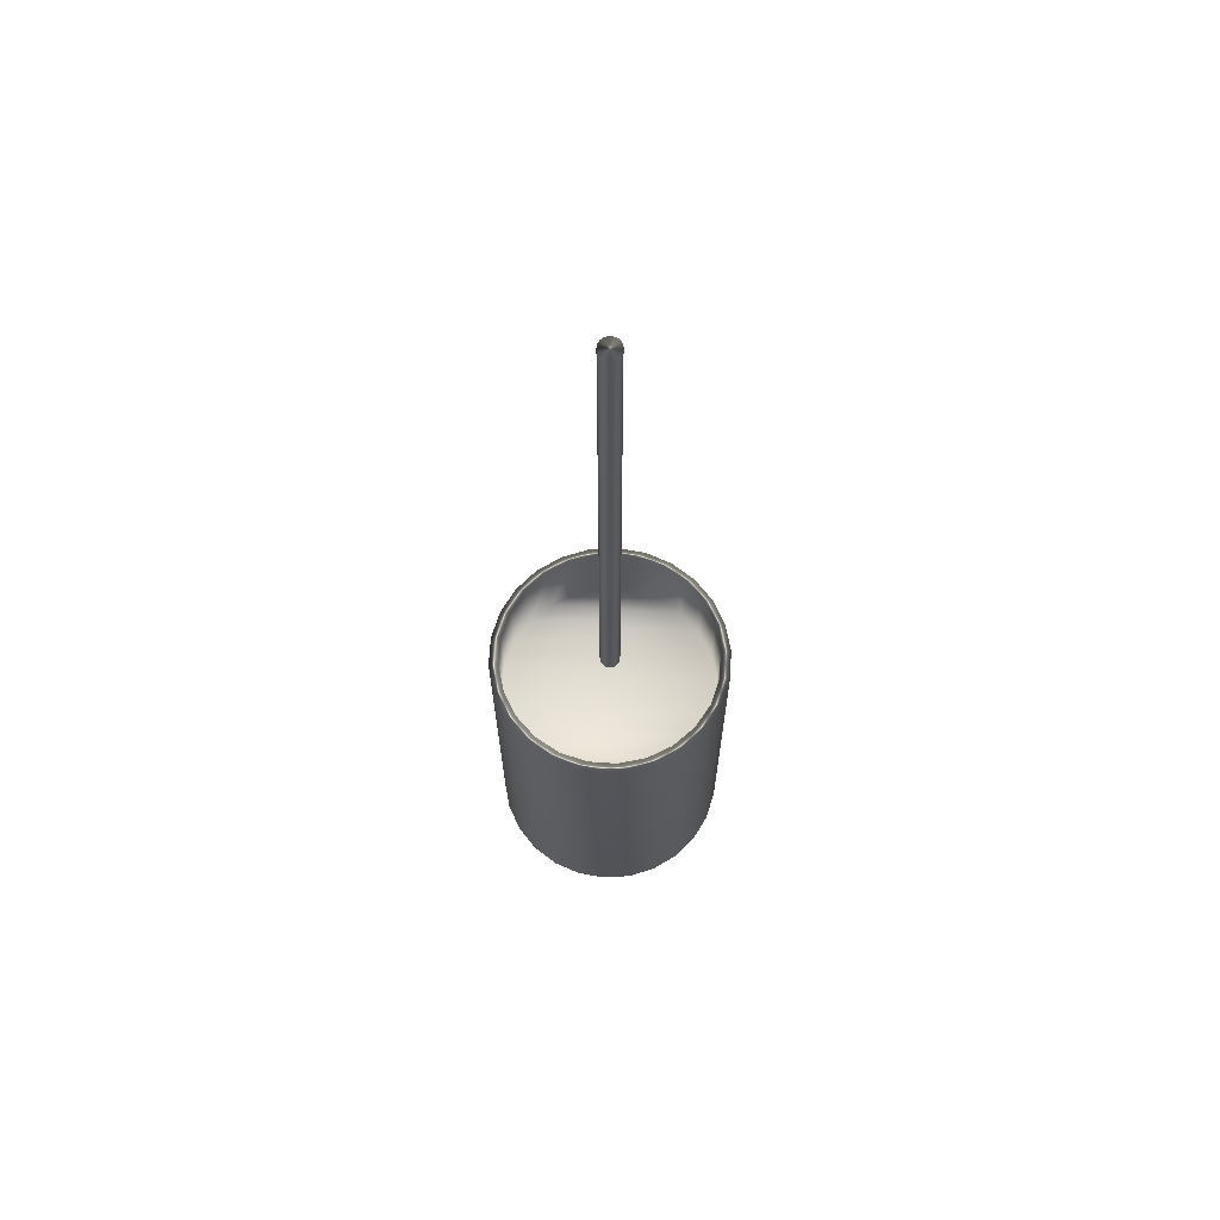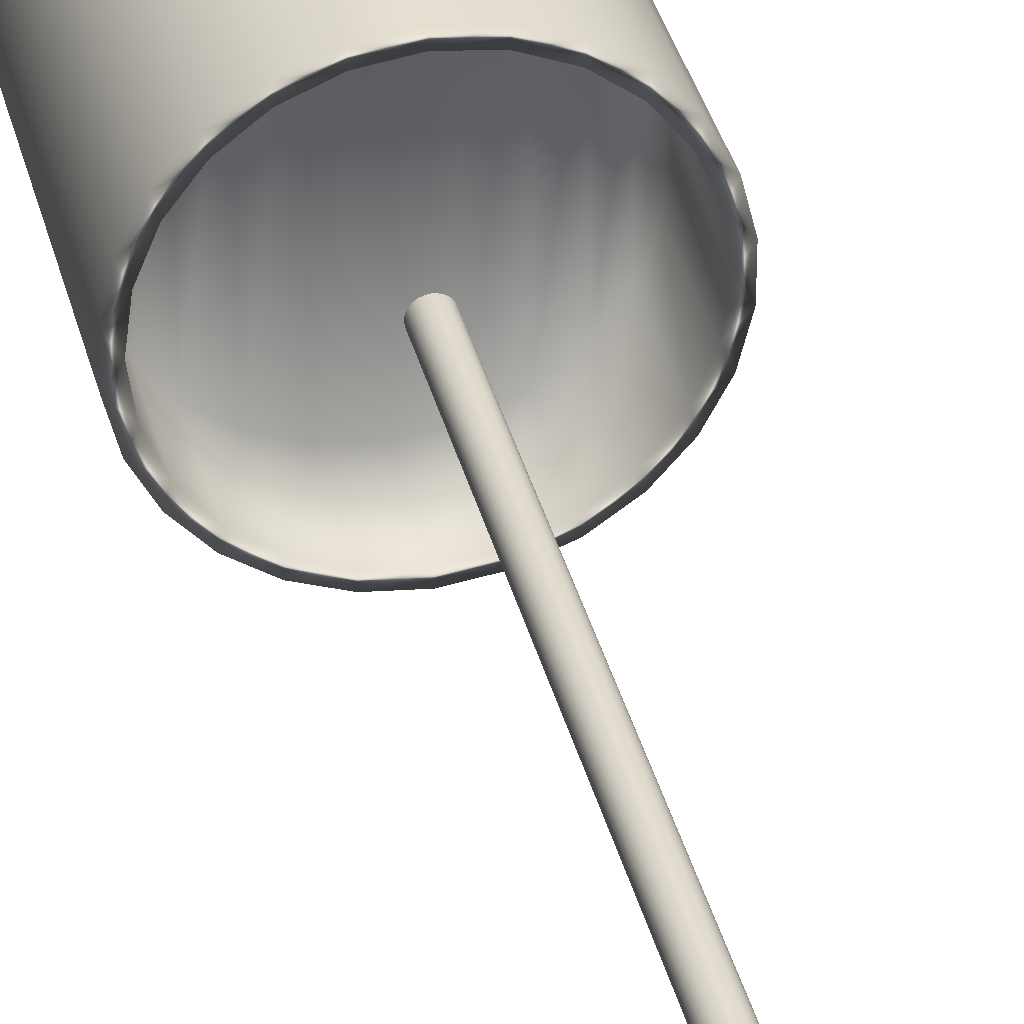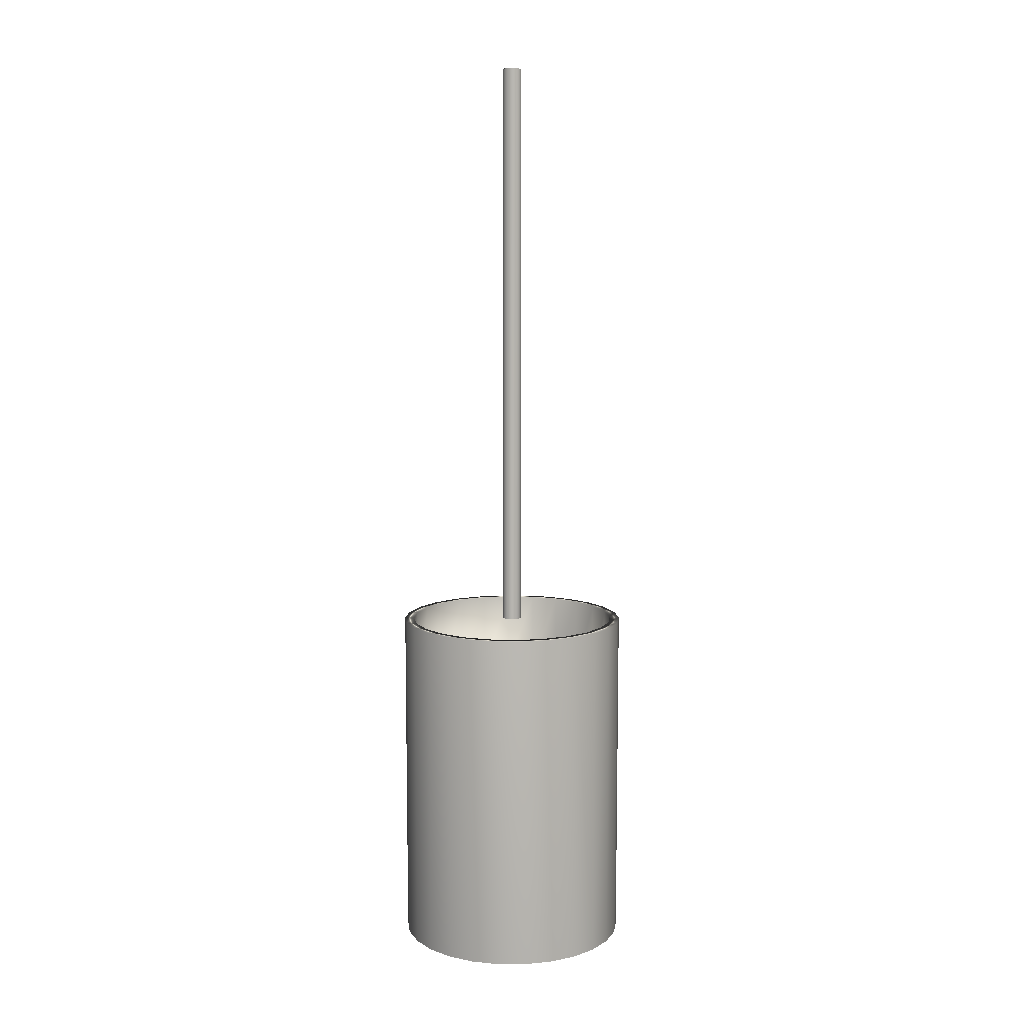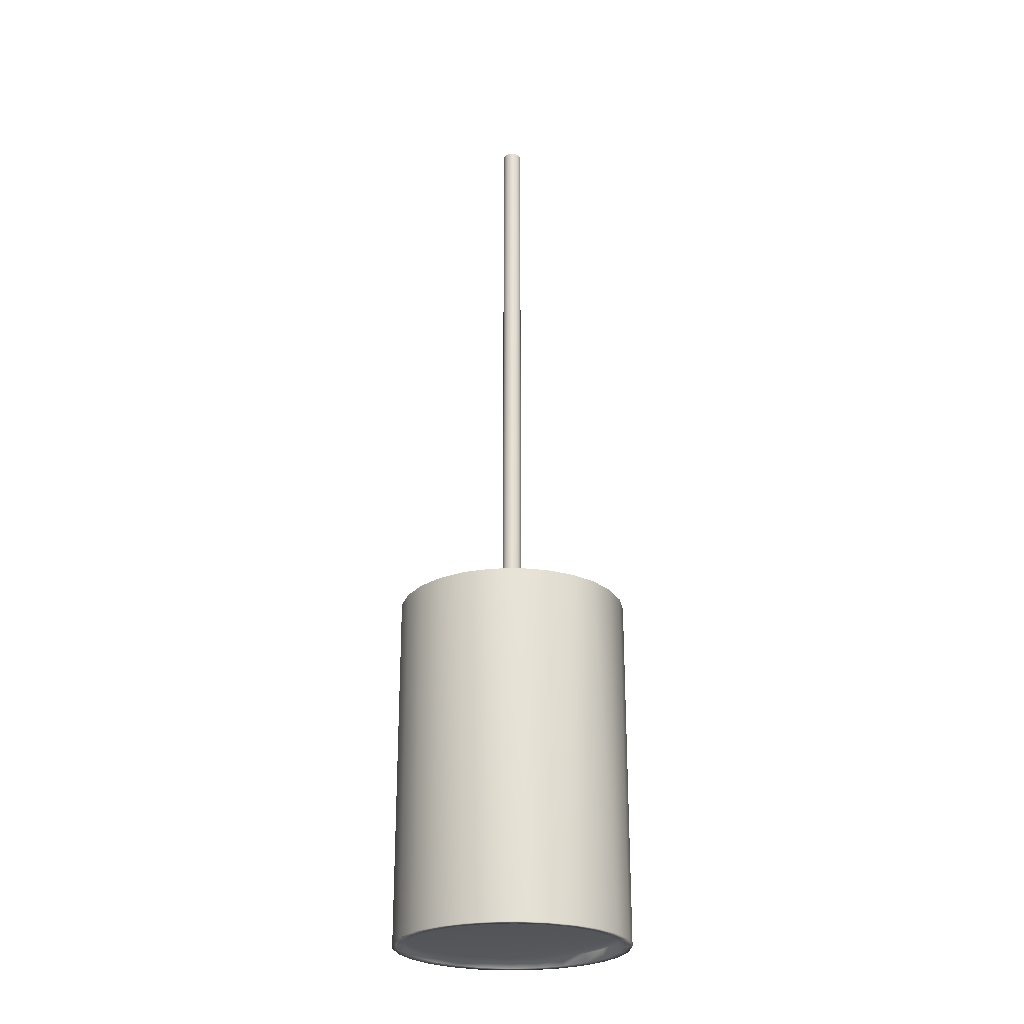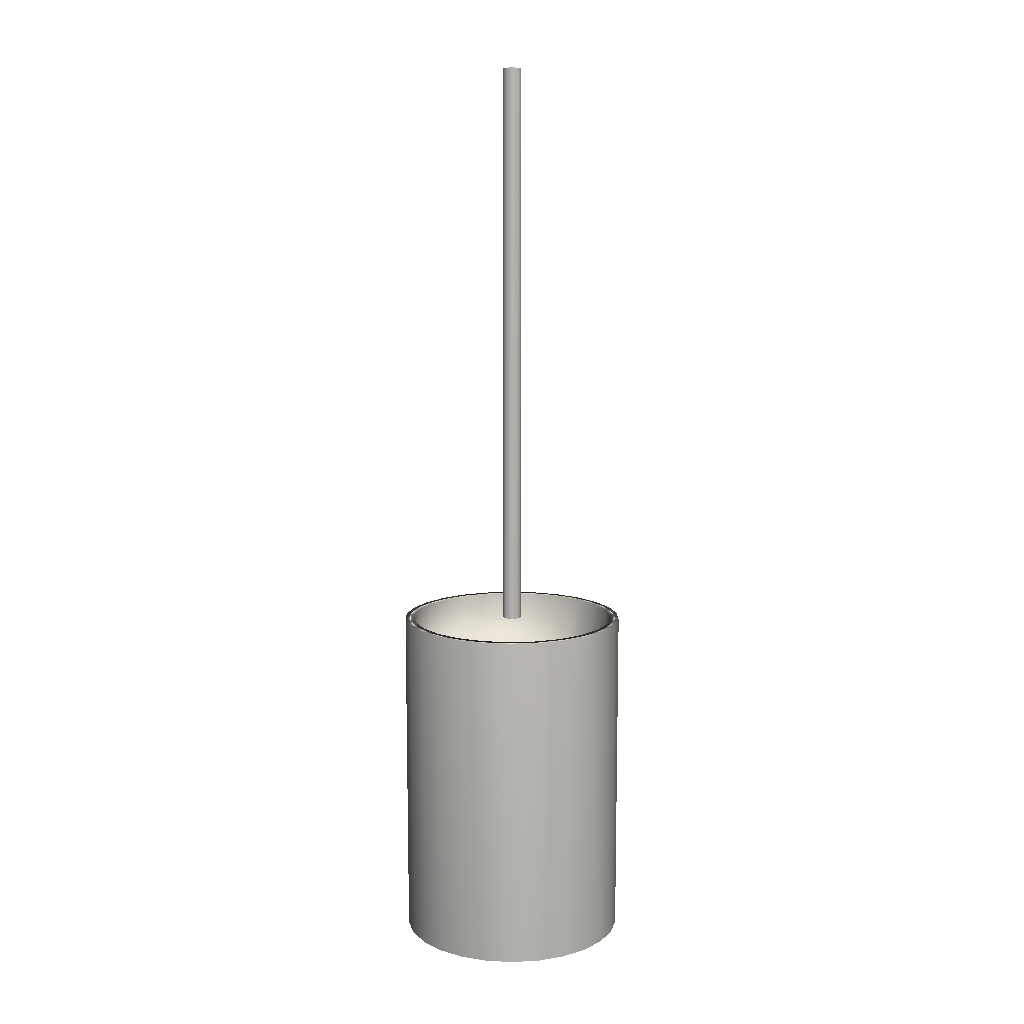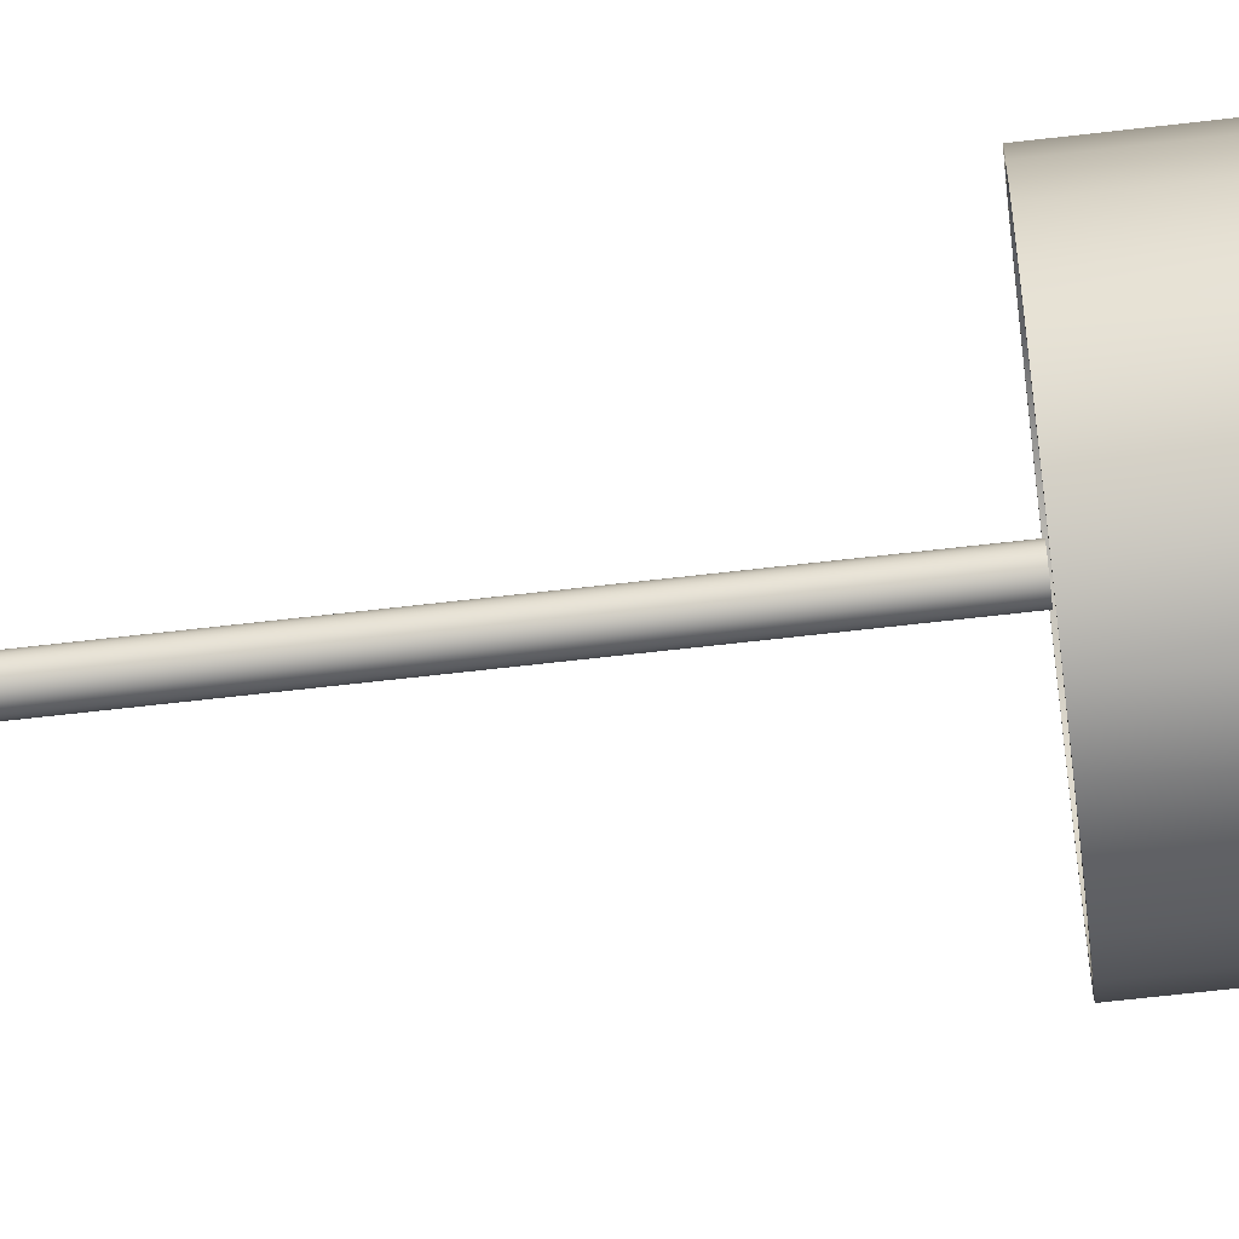
<metadata>
{"format":"obj","ext":"obj","renderer":"f3d","projection":"perspective","resolution":1024,"background":"white","views":[{"elev":66.7,"azim":86.4,"up":"+Y"},{"elev":36.2,"azim":166.3,"up":"+Z"},{"elev":9.2,"azim":-62.1,"up":"+Y"},{"elev":-25.3,"azim":148.8,"up":"+Y"},{"elev":10.9,"azim":151.6,"up":"+Y"},{"elev":-63.4,"azim":-83.2,"up":"+Z"}]}
</metadata>
<code>
v -24.56 35.9 -132.5
v -24.56 35.9 -132.9
v -24.62 35.9 -132.5
v -24.62 35.9 -132.9
v -24.68 35.9 -132.5
v -24.68 35.9 -132.9
v -24.73 35.9 -132.5
v -24.73 35.9 -132.9
v -24.78 35.9 -132.6
v -24.78 35.9 -132.9
v -24.82 35.9 -132.6
v -24.82 35.9 -132.8
v -24.84 35.9 -132.7
v -24.84 35.9 -132.8
v -24.85 35.9 -132.7
v -24.5 35.9 -132.9
v -24.5 35.9 -132.5
v -24.45 35.9 -132.9
v -24.45 35.9 -132.6
v -24.42 35.9 -132.8
v -24.42 35.9 -132.6
v -24.4 35.9 -132.8
v -24.4 35.9 -132.7
v -24.39 35.9 -132.7
v -24.68 35.33 -132.5
v -24.68 35.33 -132.9
v -24.62 35.33 -132.5
v -24.62 35.33 -132.9
v -24.56 35.33 -132.5
v -24.56 35.33 -132.9
v -24.5 35.33 -132.5
v -24.5 35.33 -132.9
v -24.45 35.33 -132.6
v -24.45 35.33 -132.9
v -24.42 35.33 -132.6
v -24.42 35.33 -132.8
v -24.4 35.33 -132.7
v -24.4 35.33 -132.8
v -24.39 35.33 -132.7
v -24.73 35.33 -132.9
v -24.73 35.33 -132.5
v -24.78 35.33 -132.9
v -24.78 35.33 -132.6
v -24.82 35.33 -132.8
v -24.82 35.33 -132.6
v -24.84 35.33 -132.8
v -24.84 35.33 -132.7
v -24.85 35.33 -132.7
v -24.62 35.31 -132.9
v -24.68 35.31 -132.9
v -24.73 35.31 -132.9
v -24.78 35.31 -132.9
v -24.82 35.31 -132.8
v -24.84 35.31 -132.8
v -24.85 35.31 -132.7
v -24.84 35.31 -132.7
v -24.82 35.31 -132.6
v -24.78 35.31 -132.6
v -24.73 35.31 -132.5
v -24.68 35.31 -132.5
v -24.62 35.31 -132.5
v -24.62 36.06 -132.5
v -24.68 36.06 -132.5
v -24.73 36.06 -132.5
v -24.78 36.06 -132.6
v -24.82 36.06 -132.6
v -24.84 36.06 -132.7
v -24.85 36.06 -132.7
v -24.84 36.06 -132.8
v -24.82 36.06 -132.8
v -24.78 36.06 -132.9
v -24.73 36.06 -132.9
v -24.68 36.06 -132.9
v -24.62 36.06 -132.9
v -24.56 35.31 -132.5
v -24.5 35.31 -132.5
v -24.45 35.31 -132.6
v -24.42 35.31 -132.6
v -24.4 35.31 -132.7
v -24.39 35.31 -132.7
v -24.4 35.31 -132.8
v -24.42 35.31 -132.8
v -24.45 35.31 -132.9
v -24.5 35.31 -132.9
v -24.56 35.31 -132.9
v -24.62 36.06 -132.5
v -24.62 35.31 -132.5
v -24.56 36.06 -132.5
v -24.56 35.31 -132.5
v -24.5 35.31 -132.5
v -24.5 36.06 -132.5
v -24.45 35.31 -132.5
v -24.45 36.06 -132.5
v -24.41 35.31 -132.6
v -24.41 36.06 -132.6
v -24.38 35.31 -132.6
v -24.38 36.06 -132.6
v -24.37 35.31 -132.7
v -24.37 36.06 -132.7
v -24.37 35.31 -132.7
v -24.37 36.06 -132.7
v -24.38 35.31 -132.8
v -24.38 36.06 -132.8
v -24.41 35.31 -132.9
v -24.41 36.06 -132.9
v -24.45 35.31 -132.9
v -24.45 36.06 -132.9
v -24.5 35.31 -132.9
v -24.5 36.06 -132.9
v -24.56 35.31 -133
v -24.56 36.06 -133
v -24.62 36.06 -133
v -24.62 35.31 -133
v -24.56 36.06 -132.9
v -24.5 36.06 -132.9
v -24.45 36.06 -132.9
v -24.42 36.06 -132.8
v -24.4 36.06 -132.8
v -24.39 36.06 -132.7
v -24.4 36.06 -132.7
v -24.42 36.06 -132.6
v -24.45 36.06 -132.6
v -24.5 36.06 -132.5
v -24.56 36.06 -132.5
v -24.68 35.31 -132.5
v -24.73 35.31 -132.5
v -24.78 35.31 -132.5
v -24.82 35.31 -132.6
v -24.85 35.31 -132.6
v -24.86 35.31 -132.7
v -24.86 35.31 -132.7
v -24.85 35.31 -132.8
v -24.82 35.31 -132.9
v -24.78 35.31 -132.9
v -24.73 35.31 -132.9
v -24.68 35.31 -133
v -24.68 36.06 -132.5
v -24.68 36.06 -133
v -24.73 36.06 -132.9
v -24.78 36.06 -132.9
v -24.82 36.06 -132.9
v -24.85 36.06 -132.8
v -24.86 36.06 -132.7
v -24.86 36.06 -132.7
v -24.85 36.06 -132.6
v -24.82 36.06 -132.6
v -24.78 36.06 -132.5
v -24.73 36.06 -132.5
v -24.61 37.31 -132.7
v -24.61 37.31 -132.7
v -24.62 37.31 -132.7
v -24.62 37.31 -132.7
v -24.62 37.31 -132.7
v -24.62 37.31 -132.7
v -24.63 37.31 -132.7
v -24.63 37.31 -132.7
v -24.63 37.31 -132.7
v -24.63 37.31 -132.7
v -24.63 37.31 -132.7
v -24.63 37.31 -132.7
v -24.64 37.31 -132.7
v -24.64 37.31 -132.7
v -24.64 37.31 -132.7
v -24.61 37.31 -132.7
v -24.61 37.31 -132.7
v -24.6 37.31 -132.7
v -24.6 37.31 -132.7
v -24.6 37.31 -132.7
v -24.6 37.31 -132.7
v -24.6 37.31 -132.7
v -24.6 37.31 -132.7
v -24.6 37.31 -132.7
v -24.62 36.06 -132.7
v -24.61 36.06 -132.7
v -24.61 36.06 -132.7
v -24.6 36.06 -132.7
v -24.6 36.06 -132.7
v -24.6 36.06 -132.7
v -24.6 36.06 -132.7
v -24.6 36.06 -132.7
v -24.6 36.06 -132.7
v -24.6 36.06 -132.7
v -24.61 36.06 -132.7
v -24.61 36.06 -132.7
v -24.62 36.06 -132.7
v -24.62 36.06 -132.7
v -24.62 36.06 -132.7
v -24.63 36.06 -132.7
v -24.63 36.06 -132.7
v -24.63 36.06 -132.7
v -24.63 36.06 -132.7
v -24.63 36.06 -132.7
v -24.63 36.06 -132.7
v -24.64 36.06 -132.7
v -24.64 36.06 -132.7
v -24.64 36.06 -132.7
f 1 2 3
f 3 2 4
f 3 4 5
f 5 4 6
f 5 6 7
f 7 6 8
f 7 8 9
f 9 8 10
f 9 10 11
f 11 10 12
f 11 12 13
f 13 12 14
f 13 14 15
f 2 1 16
f 16 1 17
f 16 17 18
f 18 17 19
f 18 19 20
f 20 19 21
f 20 21 22
f 22 21 23
f 22 23 24
f 25 26 27
f 27 26 28
f 27 28 29
f 29 28 30
f 29 30 31
f 31 30 32
f 31 32 33
f 33 32 34
f 33 34 35
f 35 34 36
f 35 36 37
f 37 36 38
f 37 38 39
f 26 25 40
f 40 25 41
f 40 41 42
f 42 41 43
f 42 43 44
f 44 43 45
f 44 45 46
f 46 45 47
f 46 47 48
f 49 28 50
f 50 28 26
f 50 26 51
f 51 26 40
f 51 40 52
f 52 40 42
f 52 42 53
f 53 42 44
f 53 44 54
f 54 44 46
f 54 46 55
f 55 46 48
f 55 48 56
f 56 48 47
f 56 47 57
f 57 47 45
f 57 45 58
f 58 45 43
f 58 43 59
f 59 43 41
f 59 41 60
f 60 41 25
f 60 25 61
f 61 25 27
f 62 3 63
f 63 3 5
f 63 5 64
f 64 5 7
f 64 7 65
f 65 7 9
f 65 9 66
f 66 9 11
f 66 11 67
f 67 11 13
f 67 13 68
f 68 13 15
f 68 15 69
f 69 15 14
f 69 14 70
f 70 14 12
f 70 12 71
f 71 12 10
f 71 10 72
f 72 10 8
f 72 8 73
f 73 8 6
f 73 6 74
f 74 6 4
f 61 27 75
f 75 27 29
f 75 29 76
f 76 29 31
f 76 31 77
f 77 31 33
f 77 33 78
f 78 33 35
f 78 35 79
f 79 35 37
f 79 37 80
f 80 37 39
f 80 39 81
f 81 39 38
f 81 38 82
f 82 38 36
f 82 36 83
f 83 36 34
f 83 34 84
f 84 34 32
f 84 32 85
f 85 32 30
f 85 30 49
f 49 30 28
f 86 87 88
f 88 87 89
f 88 89 90
f 88 90 91
f 91 90 92
f 91 92 93
f 93 92 94
f 93 94 95
f 95 94 96
f 95 96 97
f 97 96 98
f 97 98 99
f 99 98 100
f 99 100 101
f 101 100 102
f 101 102 103
f 103 102 104
f 103 104 105
f 105 104 106
f 105 106 107
f 107 106 108
f 107 108 109
f 109 108 110
f 109 110 111
f 111 110 112
f 112 110 113
f 74 4 114
f 114 4 2
f 114 2 115
f 115 2 16
f 115 16 116
f 116 16 18
f 116 18 117
f 117 18 20
f 117 20 118
f 118 20 22
f 118 22 119
f 119 22 24
f 119 24 120
f 120 24 23
f 120 23 121
f 121 23 21
f 121 21 122
f 122 21 19
f 122 19 123
f 123 19 17
f 123 17 124
f 124 17 1
f 124 1 62
f 62 1 3
f 89 87 61
f 61 87 125
f 61 125 60
f 60 125 126
f 60 126 59
f 59 126 127
f 59 127 58
f 58 127 128
f 58 128 57
f 57 128 129
f 57 129 56
f 56 129 130
f 56 130 55
f 55 130 131
f 55 131 54
f 54 131 132
f 54 132 53
f 53 132 133
f 53 133 52
f 52 133 134
f 52 134 51
f 51 134 135
f 51 135 50
f 50 135 136
f 50 136 49
f 49 136 113
f 49 113 110
f 49 110 85
f 85 110 108
f 85 108 84
f 84 108 106
f 84 106 83
f 83 106 104
f 83 104 82
f 82 104 102
f 82 102 81
f 81 102 100
f 81 100 80
f 80 100 98
f 80 98 79
f 79 98 96
f 79 96 78
f 78 96 94
f 78 94 77
f 77 94 92
f 77 92 76
f 76 92 90
f 76 90 75
f 75 90 89
f 75 89 61
f 137 86 62
f 62 86 88
f 62 88 124
f 124 88 91
f 124 91 123
f 123 91 93
f 123 93 122
f 122 93 95
f 122 95 121
f 121 95 97
f 121 97 120
f 120 97 99
f 120 99 119
f 119 99 101
f 119 101 118
f 118 101 103
f 118 103 117
f 117 103 105
f 117 105 116
f 116 105 107
f 116 107 115
f 115 107 109
f 115 109 114
f 114 109 111
f 114 111 74
f 74 111 112
f 74 112 138
f 74 138 73
f 73 138 139
f 73 139 72
f 72 139 140
f 72 140 71
f 71 140 141
f 71 141 70
f 70 141 142
f 70 142 69
f 69 142 143
f 69 143 68
f 68 143 144
f 68 144 67
f 67 144 145
f 67 145 66
f 66 145 146
f 66 146 65
f 65 146 147
f 65 147 64
f 64 147 148
f 64 148 63
f 63 148 137
f 63 137 62
f 112 113 138
f 138 113 136
f 138 136 135
f 138 135 139
f 139 135 134
f 139 134 140
f 140 134 133
f 140 133 141
f 141 133 132
f 141 132 142
f 142 132 131
f 142 131 143
f 143 131 130
f 143 130 144
f 144 130 129
f 144 129 145
f 145 129 128
f 145 128 146
f 146 128 127
f 146 127 147
f 147 127 126
f 147 126 148
f 148 126 125
f 148 125 137
f 137 125 86
f 86 125 87
f 149 150 151
f 151 150 152
f 151 152 153
f 153 152 154
f 153 154 155
f 155 154 156
f 155 156 157
f 157 156 158
f 157 158 159
f 159 158 160
f 159 160 161
f 161 160 162
f 161 162 163
f 150 149 164
f 164 149 165
f 164 165 166
f 166 165 167
f 166 167 168
f 168 167 169
f 168 169 170
f 170 169 171
f 170 171 172
f 151 173 149
f 149 173 174
f 149 174 165
f 165 174 175
f 165 175 167
f 167 175 176
f 167 176 169
f 169 176 177
f 169 177 171
f 171 177 178
f 171 178 172
f 172 178 179
f 172 179 170
f 170 179 180
f 170 180 168
f 168 180 181
f 168 181 166
f 166 181 182
f 166 182 164
f 164 182 183
f 164 183 150
f 150 183 184
f 150 184 152
f 152 184 185
f 186 187 173
f 173 187 185
f 173 185 174
f 174 185 184
f 174 184 175
f 175 184 183
f 175 183 176
f 176 183 182
f 176 182 177
f 177 182 181
f 177 181 178
f 178 181 180
f 178 180 179
f 187 186 188
f 188 186 189
f 188 189 190
f 190 189 191
f 190 191 192
f 192 191 193
f 192 193 194
f 194 193 195
f 194 195 196
f 152 185 154
f 154 185 187
f 154 187 156
f 156 187 188
f 156 188 158
f 158 188 190
f 158 190 160
f 160 190 192
f 160 192 162
f 162 192 194
f 162 194 163
f 163 194 196
f 163 196 161
f 161 196 195
f 161 195 159
f 159 195 193
f 159 193 157
f 157 193 191
f 157 191 155
f 155 191 189
f 155 189 153
f 153 189 186
f 153 186 151
f 151 186 173

</code>
